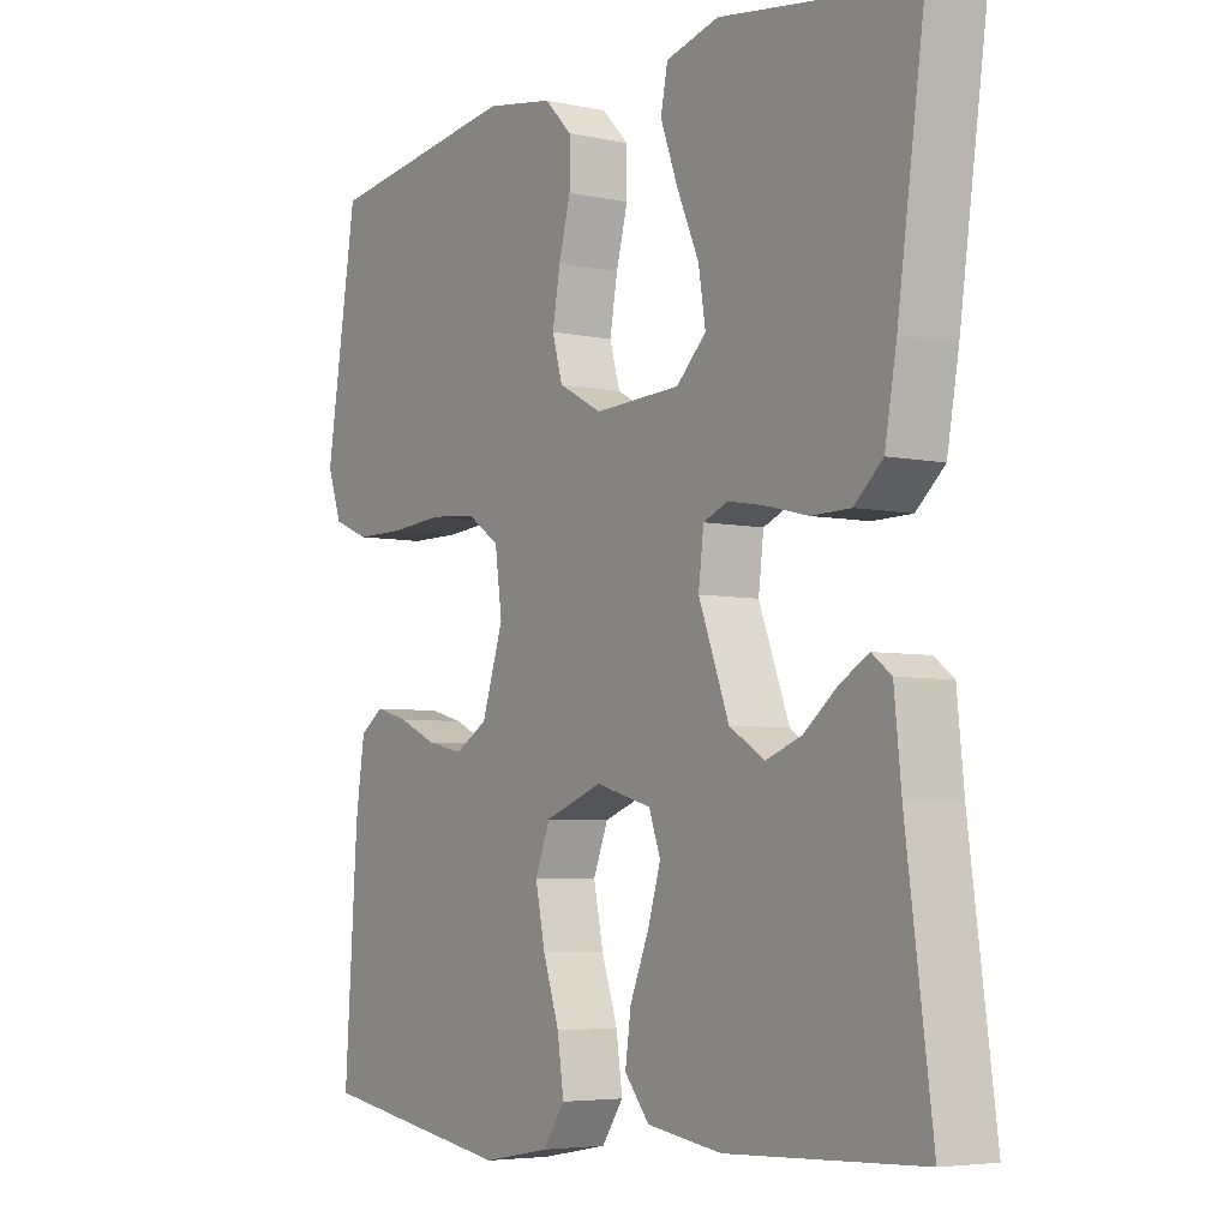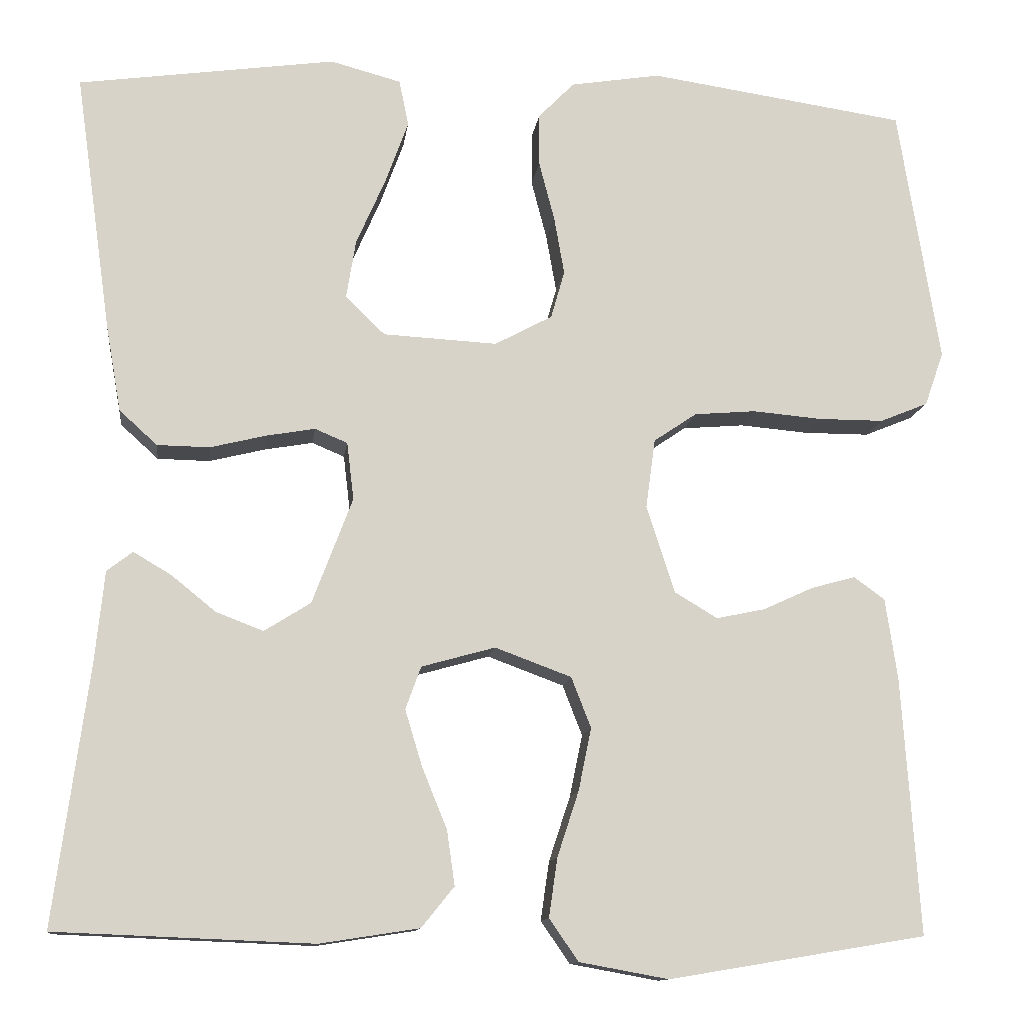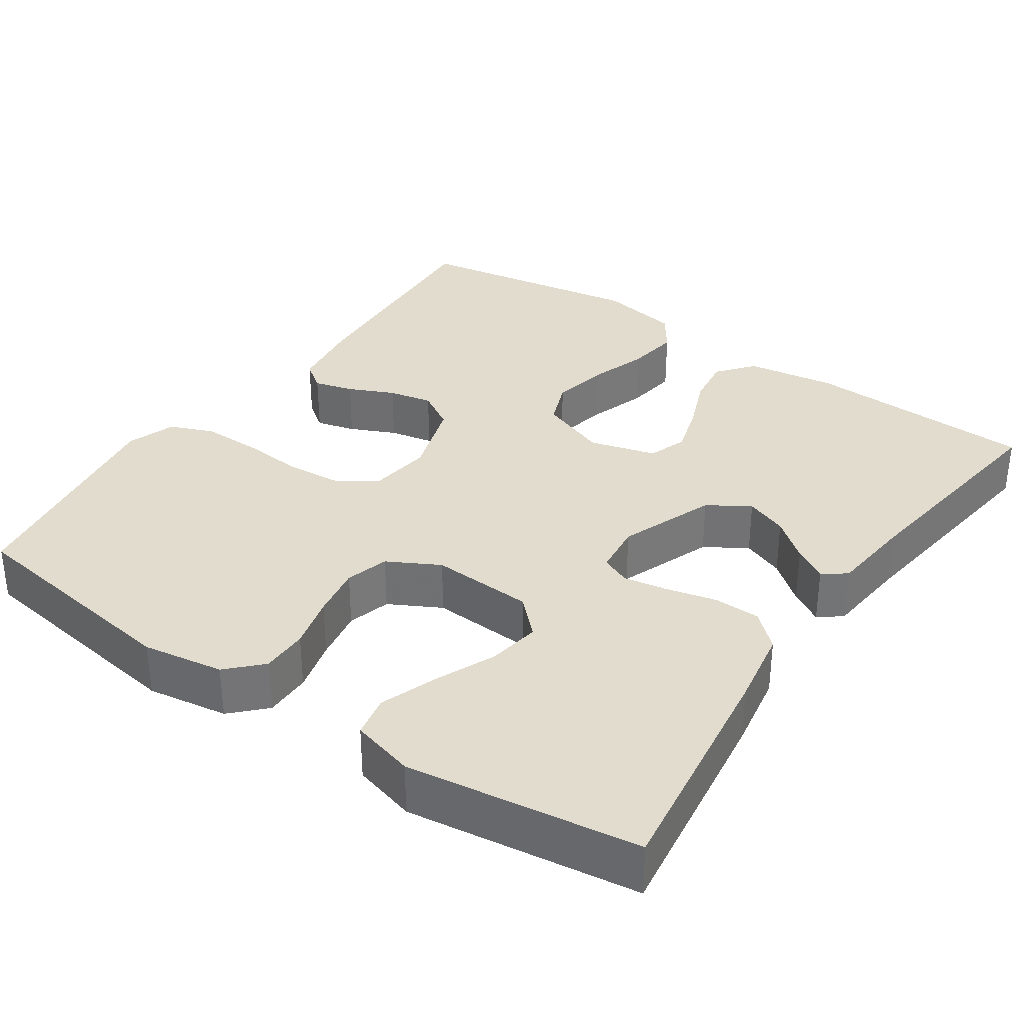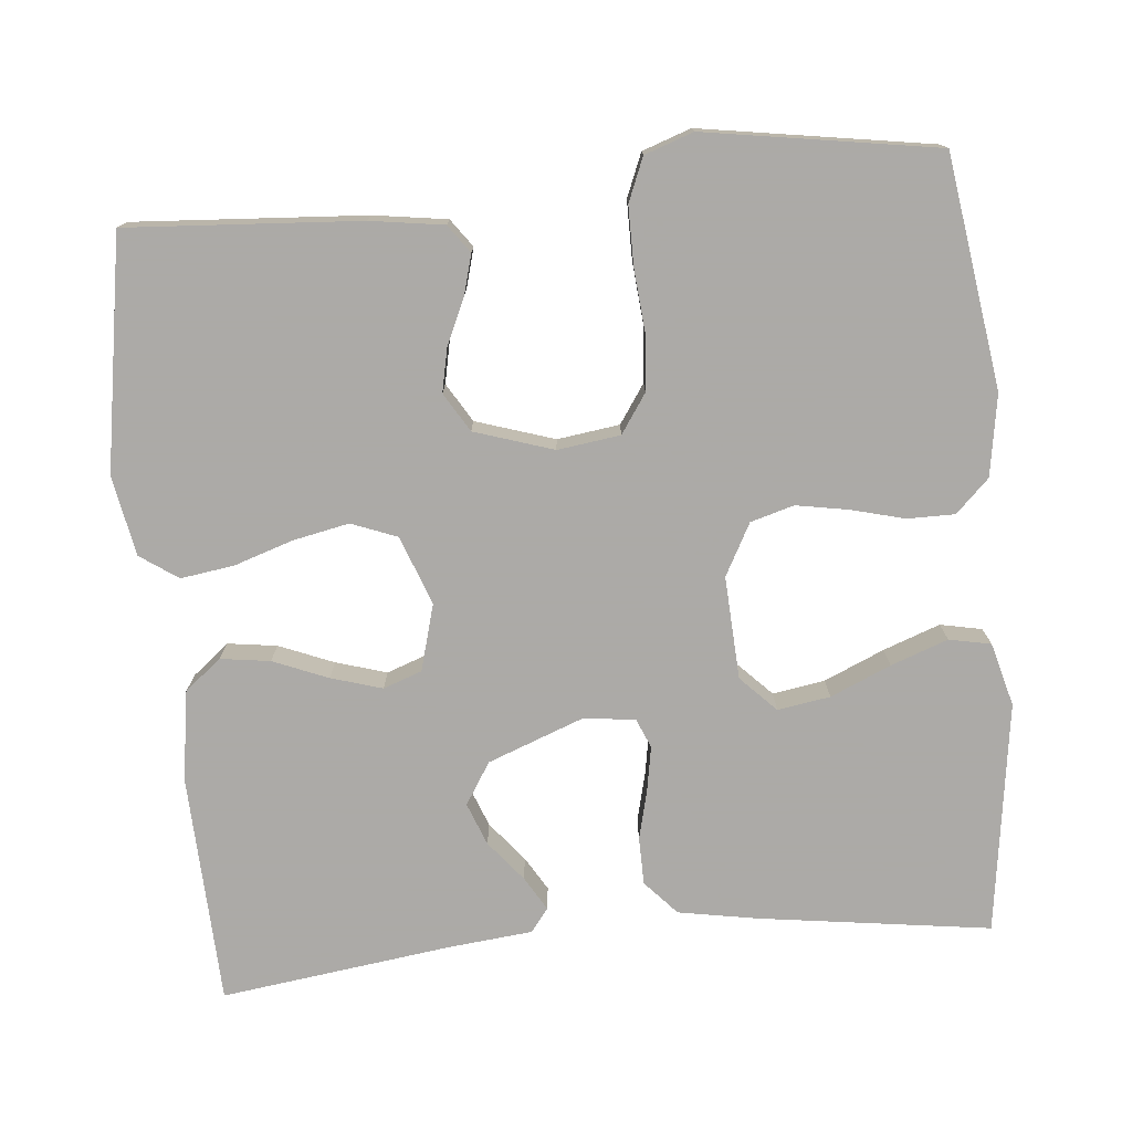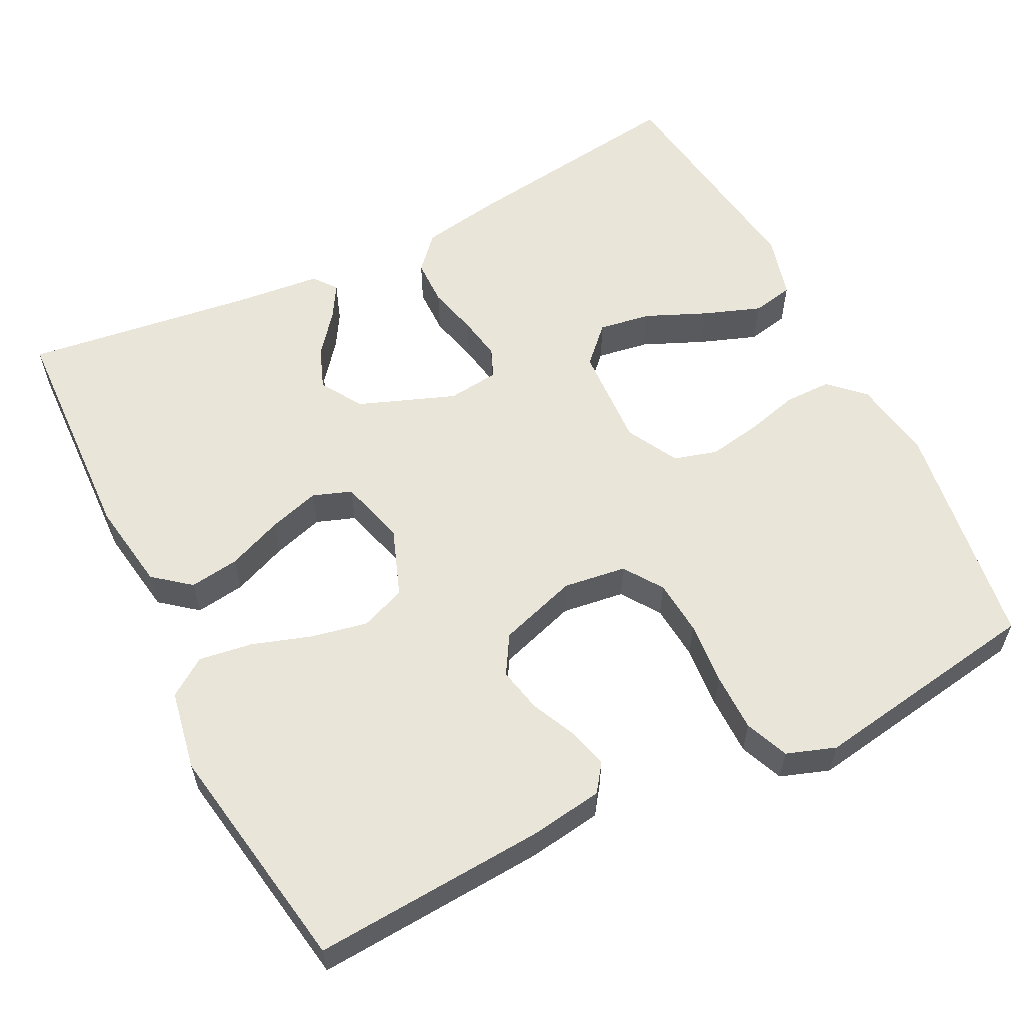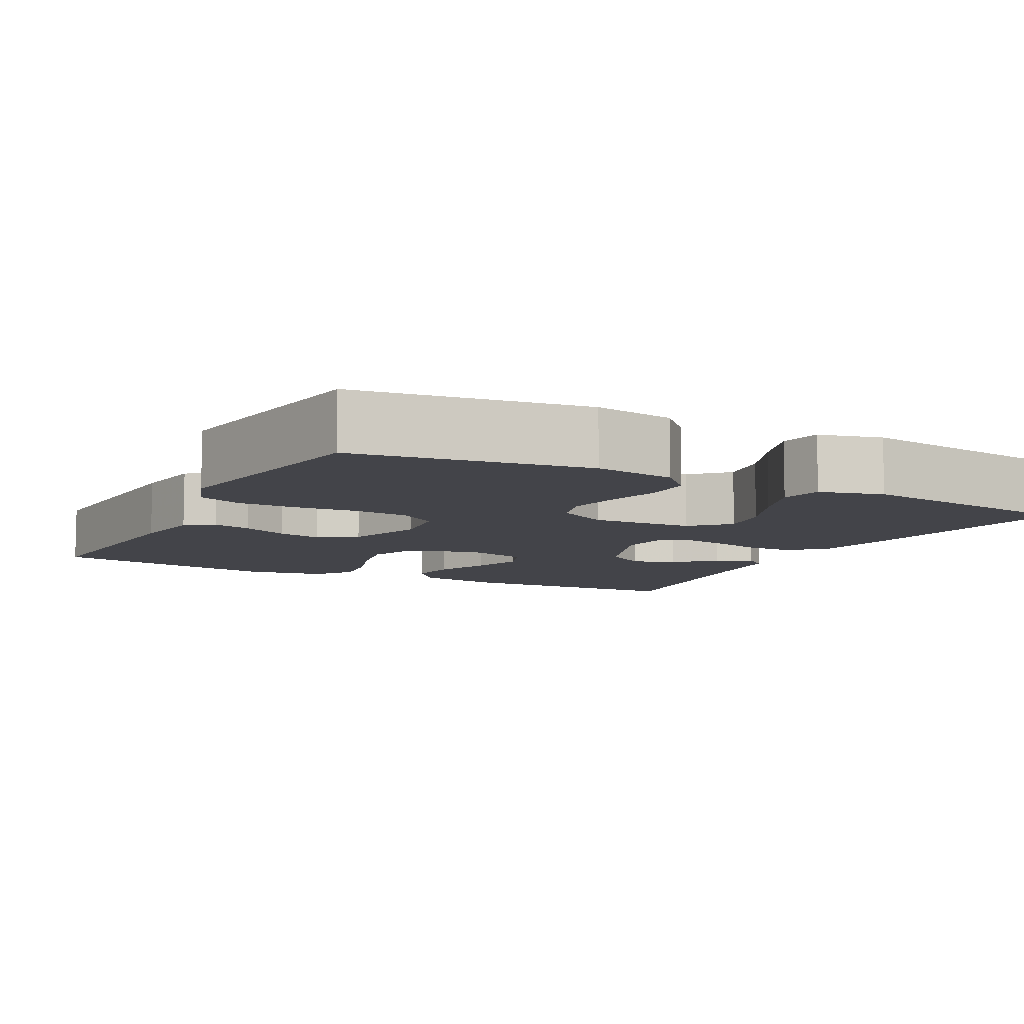
<metadata>
{"format":"obj","ext":"obj","renderer":"f3d","projection":"perspective","resolution":1024,"background":"white","views":[{"elev":-5.0,"azim":55.8,"up":"+Z"},{"elev":-12.1,"azim":172.9,"up":"+Z"},{"elev":34.1,"azim":34.5,"up":"+Y"},{"elev":-76.0,"azim":-84.6,"up":"+Y"},{"elev":58.3,"azim":-116.7,"up":"+Y"},{"elev":-8.5,"azim":-27.6,"up":"+Y"}]}
</metadata>
<code>
v 0.5 0.07 -0.5
v 0.2 0.07 -0.512
v 0.084 0.07 -0.494
v 0.046 0.07 -0.447
v 0.055 0.07 -0.383
v 0.084 0.07 -0.312
v 0.104 0.07 -0.246
v 0.086 0.07 -0.196
v 0 0.07 -0.172
v -0.089 0.07 -0.205
v -0.112 0.07 -0.264
v -0.097 0.07 -0.337
v -0.072 0.07 -0.413
v -0.062 0.07 -0.482
v -0.096 0.07 -0.531
v -0.2 0.07 -0.55
v -0.5 0.07 -0.5
v -0.48 0.07 -0.2
v -0.466 0.07 -0.105
v -0.43 0.07 -0.079
v -0.379 0.07 -0.093
v -0.32 0.07 -0.12
v -0.263 0.07 -0.132
v -0.213 0.07 -0.102
v -0.18 0.07 0
v -0.191 0.07 0.081
v -0.241 0.07 0.115
v -0.313 0.07 0.121
v -0.394 0.07 0.114
v -0.47 0.07 0.114
v -0.526 0.07 0.137
v -0.548 0.07 0.2
v -0.5 0.07 0.5
v -0.2 0.07 0.544
v -0.095 0.07 0.527
v -0.053 0.07 0.484
v -0.053 0.07 0.423
v -0.071 0.07 0.354
v -0.083 0.07 0.286
v -0.067 0.07 0.23
v 0 0.07 0.194
v 0.133 0.07 0.201
v 0.179 0.07 0.246
v 0.168 0.07 0.314
v 0.134 0.07 0.392
v 0.107 0.07 0.466
v 0.118 0.07 0.52
v 0.2 0.07 0.542
v 0.5 0.07 0.5
v 0.458 0.07 0.2
v 0.44 0.07 0.098
v 0.396 0.07 0.058
v 0.335 0.07 0.057
v 0.27 0.07 0.073
v 0.213 0.07 0.083
v 0.175 0.07 0.067
v 0.167 0.07 0
v 0.214 0.07 -0.124
v 0.268 0.07 -0.158
v 0.323 0.07 -0.137
v 0.375 0.07 -0.095
v 0.419 0.07 -0.069
v 0.449 0.07 -0.092
v 0.46 0.07 -0.2
v 0.5 0 -0.5
v 0.2 0 -0.512
v 0.084 0 -0.494
v 0.046 0 -0.447
v 0.055 0 -0.383
v 0.084 0 -0.312
v 0.104 0 -0.246
v 0.086 0 -0.196
v 0 0 -0.172
v -0.089 0 -0.205
v -0.112 0 -0.264
v -0.097 0 -0.337
v -0.072 0 -0.413
v -0.062 0 -0.482
v -0.096 0 -0.531
v -0.2 0 -0.55
v -0.5 0 -0.5
v -0.48 0 -0.2
v -0.466 0 -0.105
v -0.43 0 -0.079
v -0.379 0 -0.093
v -0.32 0 -0.12
v -0.263 0 -0.132
v -0.213 0 -0.102
v -0.18 0 0
v -0.191 0 0.081
v -0.241 0 0.115
v -0.313 0 0.121
v -0.394 0 0.114
v -0.47 0 0.114
v -0.526 0 0.137
v -0.548 0 0.2
v -0.5 0 0.5
v -0.2 0 0.544
v -0.095 0 0.527
v -0.053 0 0.484
v -0.053 0 0.423
v -0.071 0 0.354
v -0.083 0 0.286
v -0.067 0 0.23
v 0 0 0.194
v 0.133 0 0.201
v 0.179 0 0.246
v 0.168 0 0.314
v 0.134 0 0.392
v 0.107 0 0.466
v 0.118 0 0.52
v 0.2 0 0.542
v 0.5 0 0.5
v 0.458 0 0.2
v 0.44 0 0.098
v 0.396 0 0.058
v 0.335 0 0.057
v 0.27 0 0.073
v 0.213 0 0.083
v 0.175 0 0.067
v 0.167 0 0
v 0.214 0 -0.124
v 0.268 0 -0.158
v 0.323 0 -0.137
v 0.375 0 -0.095
v 0.419 0 -0.069
v 0.449 0 -0.092
v 0.46 0 -0.2
f 61 62 63 64
f 60 61 64 1
f 59 60 1 2
f 58 59 2 3
f 57 58 3
f 56 57 3
f 51 52 53 54
f 51 54 55
f 50 51 55
f 49 50 55 56
f 44 45 46 47
f 44 47 48 49
f 35 36 37 38
f 35 38 39
f 34 35 39
f 33 34 39 40
f 31 32 33 40
f 28 29 30 31
f 19 20 21 22
f 19 22 23
f 18 19 23
f 17 18 23
f 16 17 23 24
f 12 13 14 15
f 11 12 15 16
f 3 4 5 6
f 3 6 7
f 56 3 7
f 43 44 49
f 42 43 49 56
f 41 42 56 7
f 28 31 40 41
f 27 28 41
f 26 27 41
f 25 26 41
f 11 16 24 25
f 10 11 25 41
f 9 10 41
f 8 9 41
f 7 8 41
f 128 127 126 125
f 65 128 125 124
f 66 65 124 123
f 67 66 123 122
f 67 122 121
f 67 121 120
f 118 117 116 115
f 119 118 115
f 119 115 114
f 120 119 114 113
f 111 110 109 108
f 113 112 111 108
f 102 101 100 99
f 103 102 99
f 103 99 98
f 104 103 98 97
f 104 97 96 95
f 95 94 93 92
f 86 85 84 83
f 87 86 83
f 87 83 82
f 87 82 81
f 88 87 81 80
f 79 78 77 76
f 80 79 76 75
f 70 69 68 67
f 71 70 67
f 71 67 120
f 113 108 107
f 120 113 107 106
f 71 120 106 105
f 105 104 95 92
f 105 92 91
f 105 91 90
f 105 90 89
f 89 88 80 75
f 105 89 75 74
f 105 74 73
f 105 73 72
f 105 72 71
f 1 65 66 2
f 2 66 67 3
f 3 67 68 4
f 4 68 69 5
f 5 69 70 6
f 6 70 71 7
f 7 71 72 8
f 8 72 73 9
f 9 73 74 10
f 10 74 75 11
f 11 75 76 12
f 12 76 77 13
f 13 77 78 14
f 14 78 79 15
f 15 79 80 16
f 16 80 81 17
f 17 81 82 18
f 18 82 83 19
f 19 83 84 20
f 20 84 85 21
f 21 85 86 22
f 22 86 87 23
f 23 87 88 24
f 24 88 89 25
f 25 89 90 26
f 26 90 91 27
f 27 91 92 28
f 28 92 93 29
f 29 93 94 30
f 30 94 95 31
f 31 95 96 32
f 32 96 97 33
f 33 97 98 34
f 34 98 99 35
f 35 99 100 36
f 36 100 101 37
f 37 101 102 38
f 38 102 103 39
f 39 103 104 40
f 40 104 105 41
f 41 105 106 42
f 42 106 107 43
f 43 107 108 44
f 44 108 109 45
f 45 109 110 46
f 46 110 111 47
f 47 111 112 48
f 48 112 113 49
f 49 113 114 50
f 50 114 115 51
f 51 115 116 52
f 52 116 117 53
f 53 117 118 54
f 54 118 119 55
f 55 119 120 56
f 56 120 121 57
f 57 121 122 58
f 58 122 123 59
f 59 123 124 60
f 60 124 125 61
f 61 125 126 62
f 62 126 127 63
f 63 127 128 64
f 64 128 65 1

</code>
